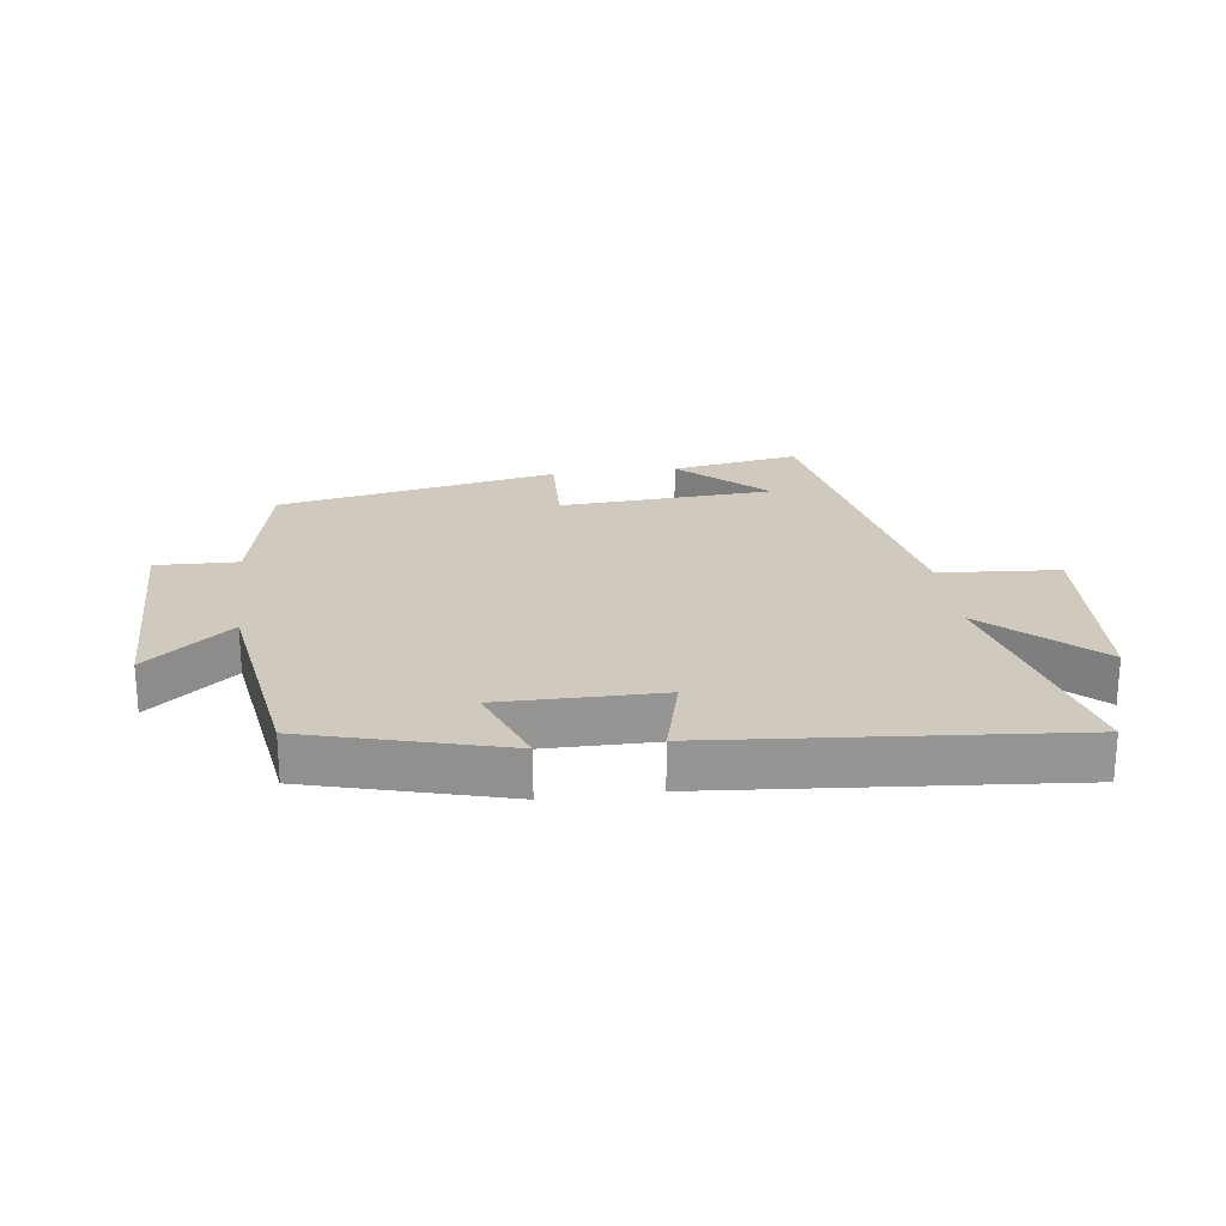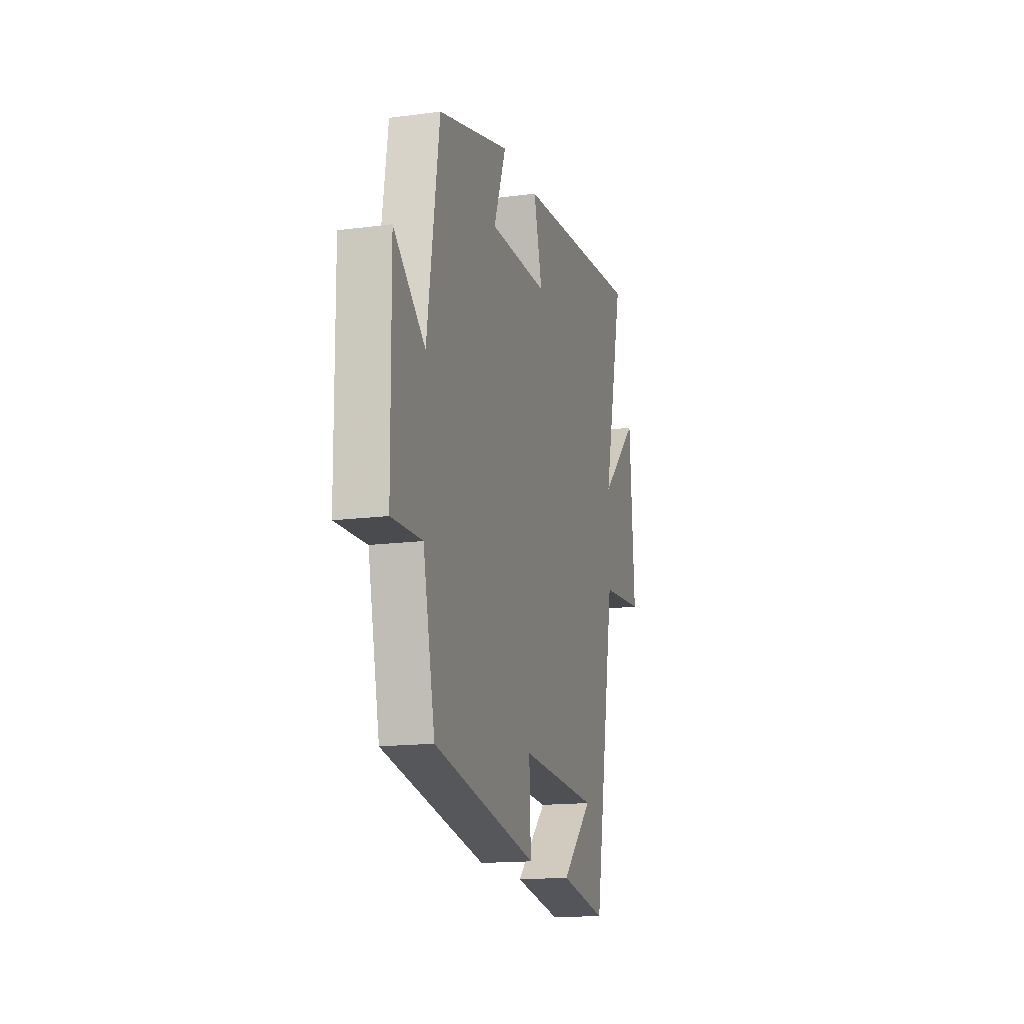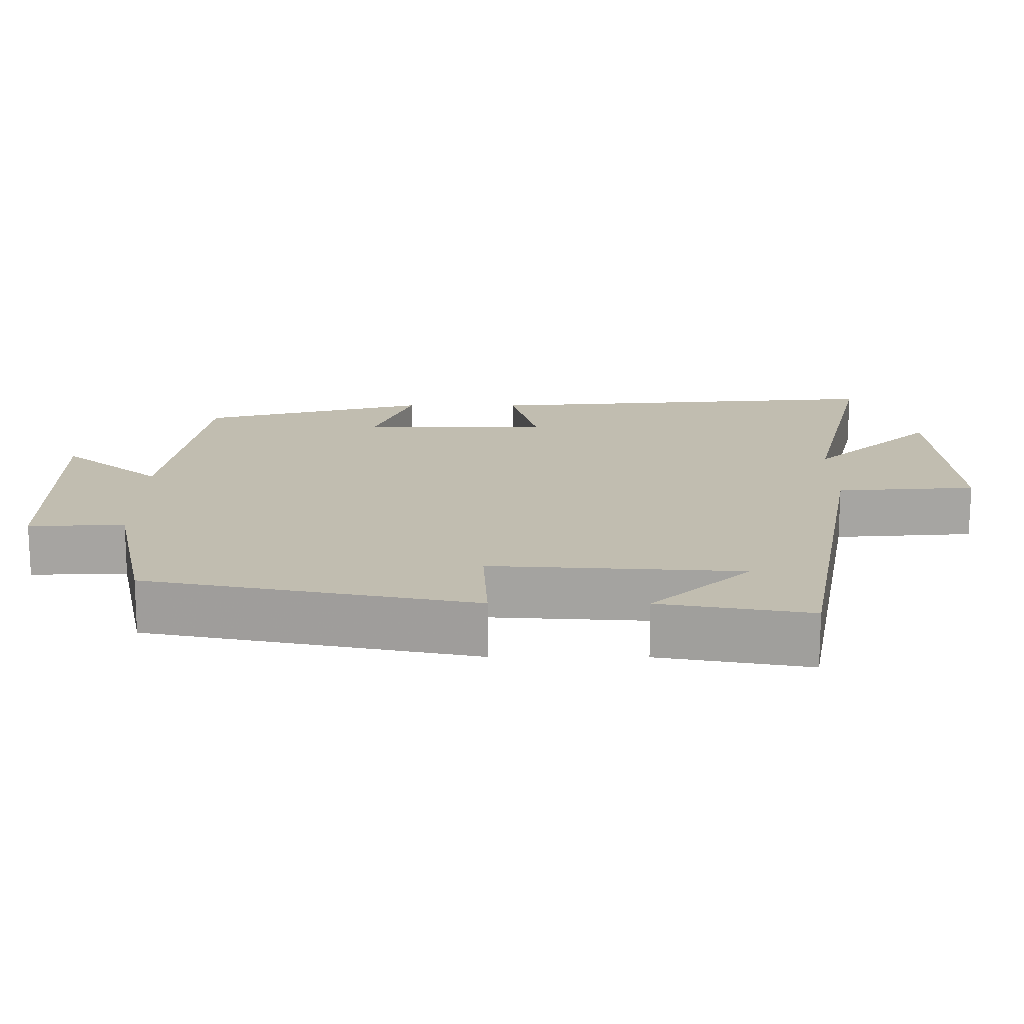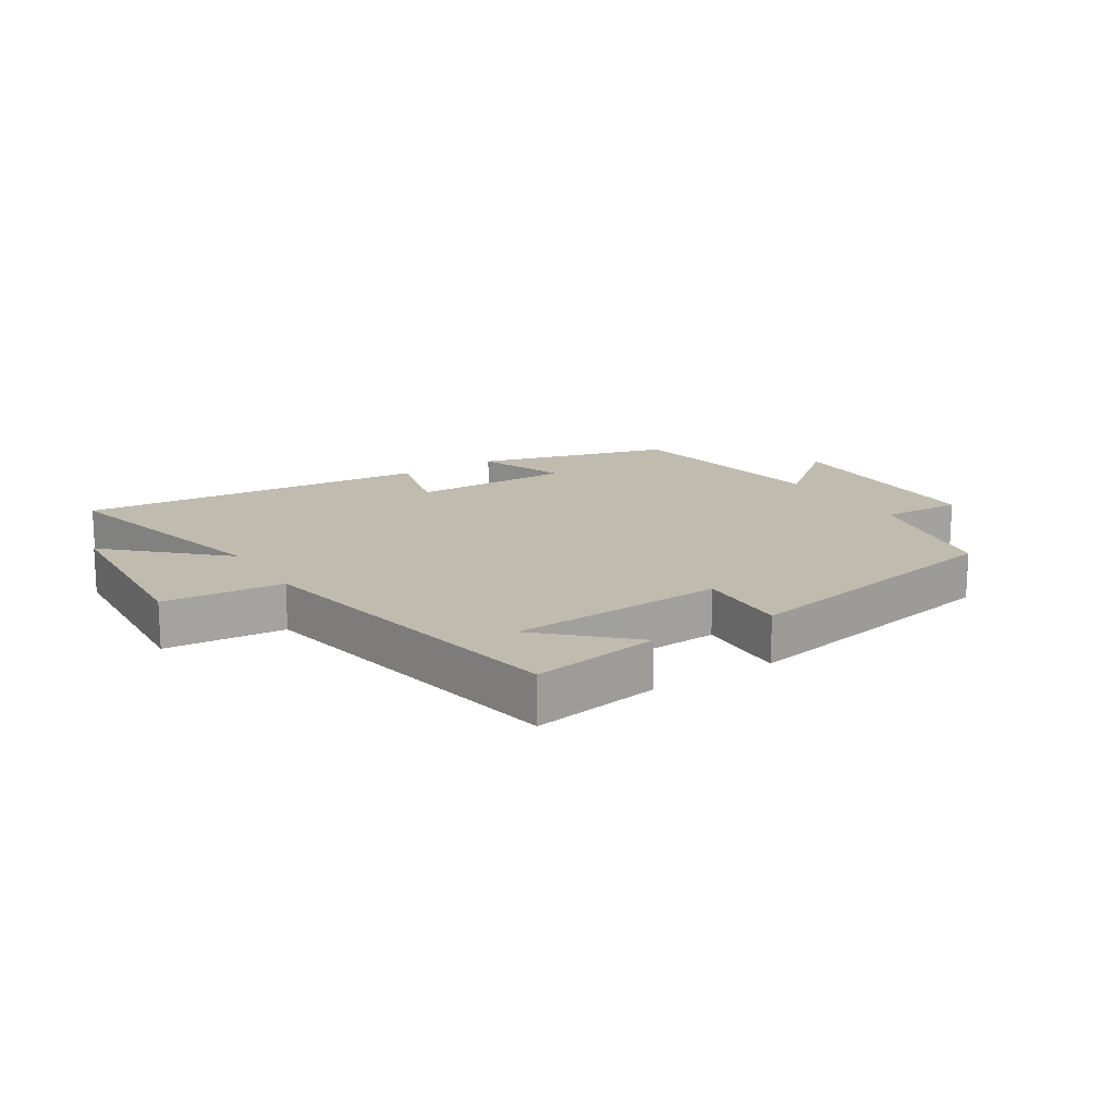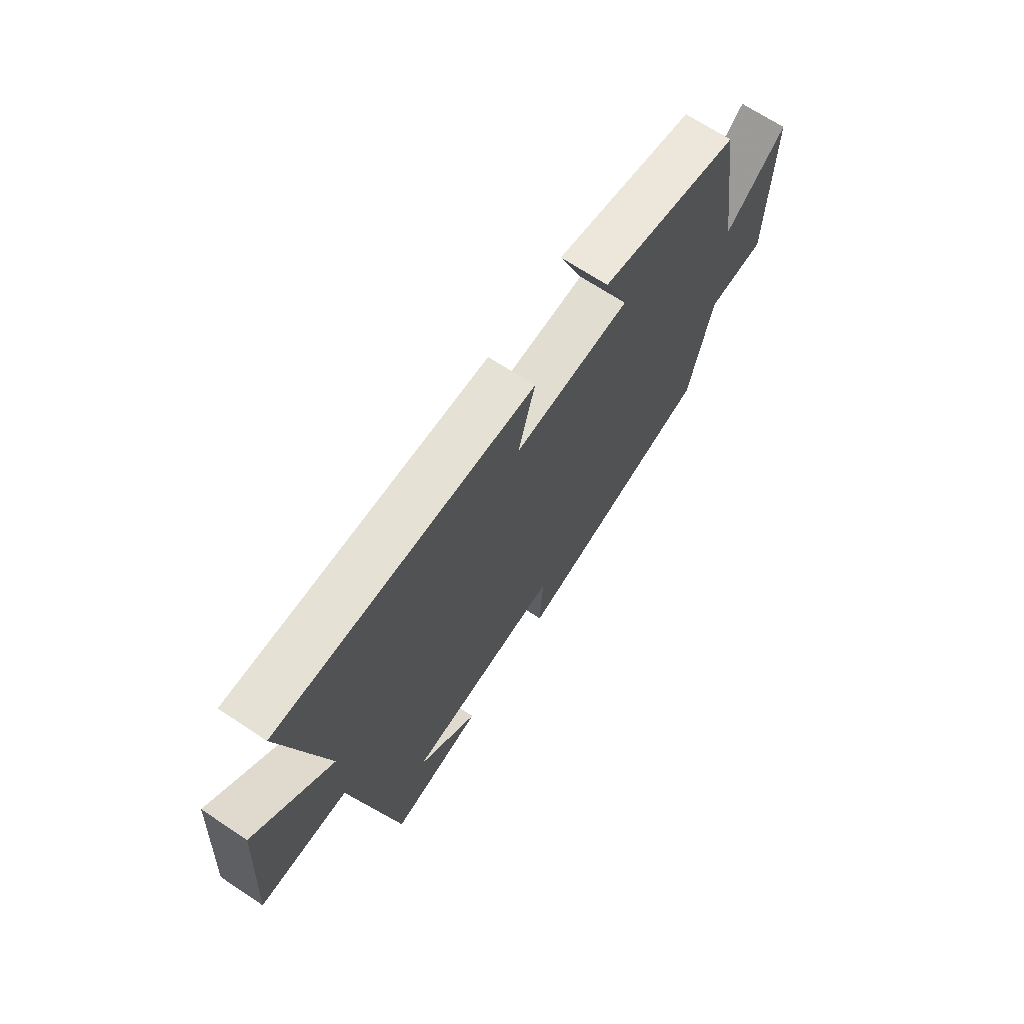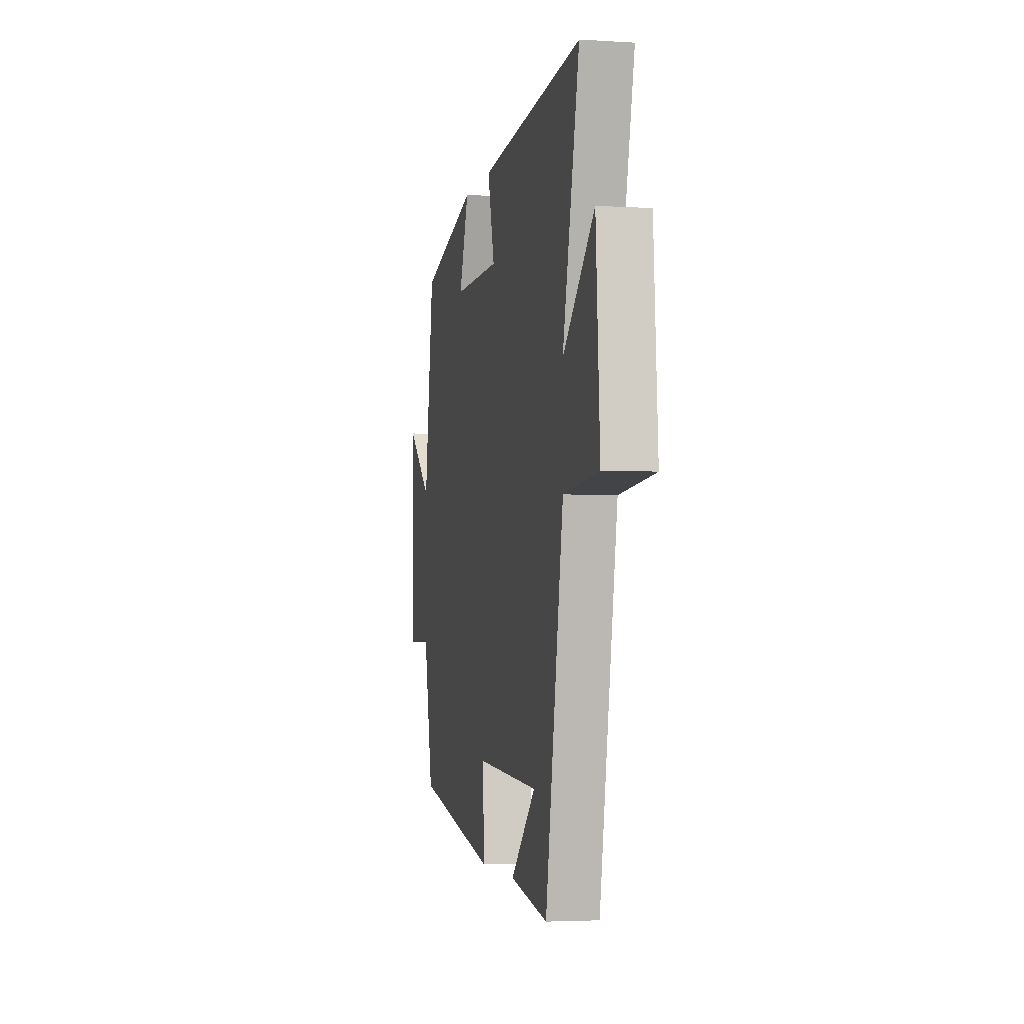
<metadata>
{"format":"obj","ext":"obj","renderer":"f3d","projection":"perspective","resolution":1024,"background":"white","views":[{"elev":22.9,"azim":-7.6,"up":"+Y"},{"elev":-15.7,"azim":-74.6,"up":"+Z"},{"elev":-73.3,"azim":-0.1,"up":"+Z"},{"elev":16.1,"azim":147.6,"up":"+Y"},{"elev":69.1,"azim":123.5,"up":"+Z"},{"elev":-3.4,"azim":78.1,"up":"+Z"}]}
</metadata>
<code>
v -0.448 0.07 0.414
v -0.137 0.07 0.5
v -0.19 0.07 0.359
v 0.066 0.07 0.361
v 0.029 0.07 0.5
v 0.59 0.07 0.549
v 0.5 0.07 0.171
v 0.669 0.07 0.33
v 0.691 0.07 0.016
v 0.5 0.07 0.001
v 0.403 0.07 -0.535
v 0.198 0.07 -0.5
v 0.333 0.07 -0.372
v -0.009 0.07 -0.352
v -0.002 0.07 -0.5
v -0.449 0.07 -0.413
v -0.5 0.07 -0.175
v -0.631 0.07 -0.179
v -0.635 0.07 0.181
v -0.5 0.07 0.069
v -0.448 0 0.414
v -0.137 0 0.5
v -0.19 0 0.359
v 0.066 0 0.361
v 0.029 0 0.5
v 0.59 0 0.549
v 0.5 0 0.171
v 0.669 0 0.33
v 0.691 0 0.016
v 0.5 0 0.001
v 0.403 0 -0.535
v 0.198 0 -0.5
v 0.333 0 -0.372
v -0.009 0 -0.352
v -0.002 0 -0.5
v -0.449 0 -0.413
v -0.5 0 -0.175
v -0.631 0 -0.179
v -0.635 0 0.181
v -0.5 0 0.069
f 17 18 19 20
f 14 15 16 17
f 13 14 17 20
f 11 12 13
f 10 11 13
f 10 13 20 1
f 7 8 9 10
f 4 5 6 7
f 3 4 7 10
f 1 2 3
f 1 3 10
f 40 39 38 37
f 37 36 35 34
f 40 37 34 33
f 33 32 31
f 33 31 30
f 21 40 33 30
f 30 29 28 27
f 27 26 25 24
f 30 27 24 23
f 23 22 21
f 30 23 21
f 1 21 22 2
f 2 22 23 3
f 3 23 24 4
f 4 24 25 5
f 5 25 26 6
f 6 26 27 7
f 7 27 28 8
f 8 28 29 9
f 9 29 30 10
f 10 30 31 11
f 11 31 32 12
f 12 32 33 13
f 13 33 34 14
f 14 34 35 15
f 15 35 36 16
f 16 36 37 17
f 17 37 38 18
f 18 38 39 19
f 19 39 40 20
f 20 40 21 1

</code>
